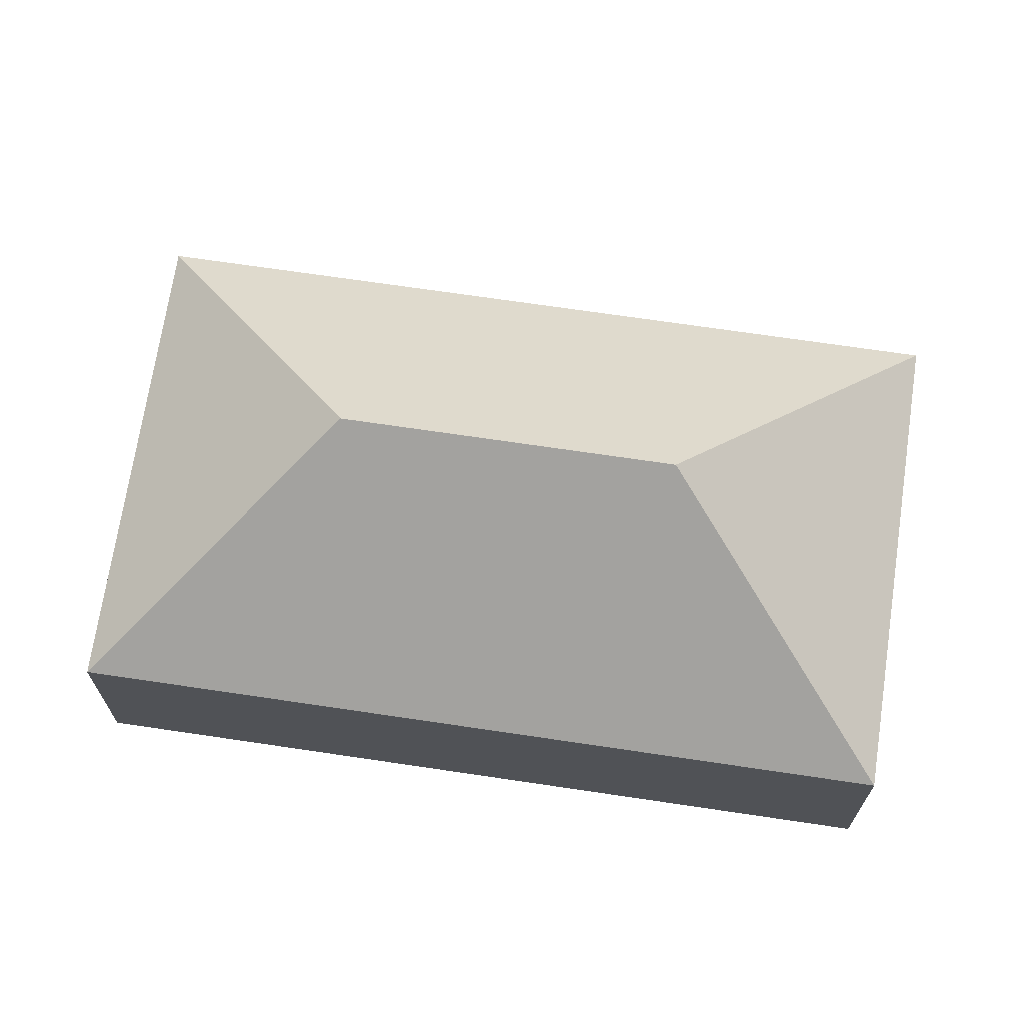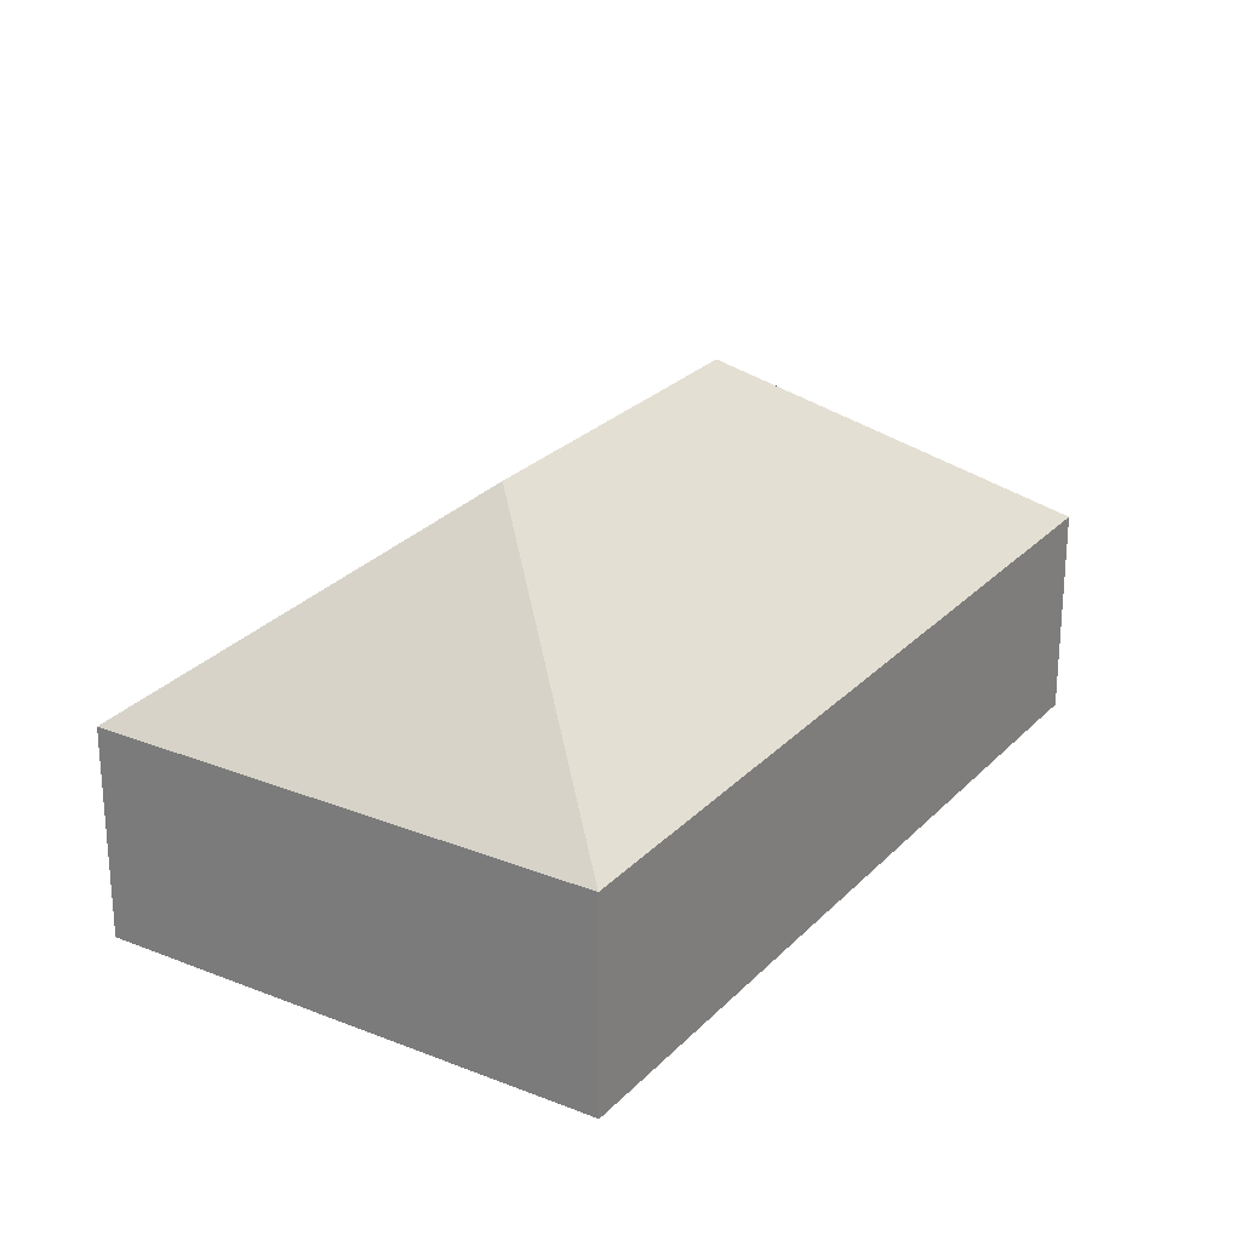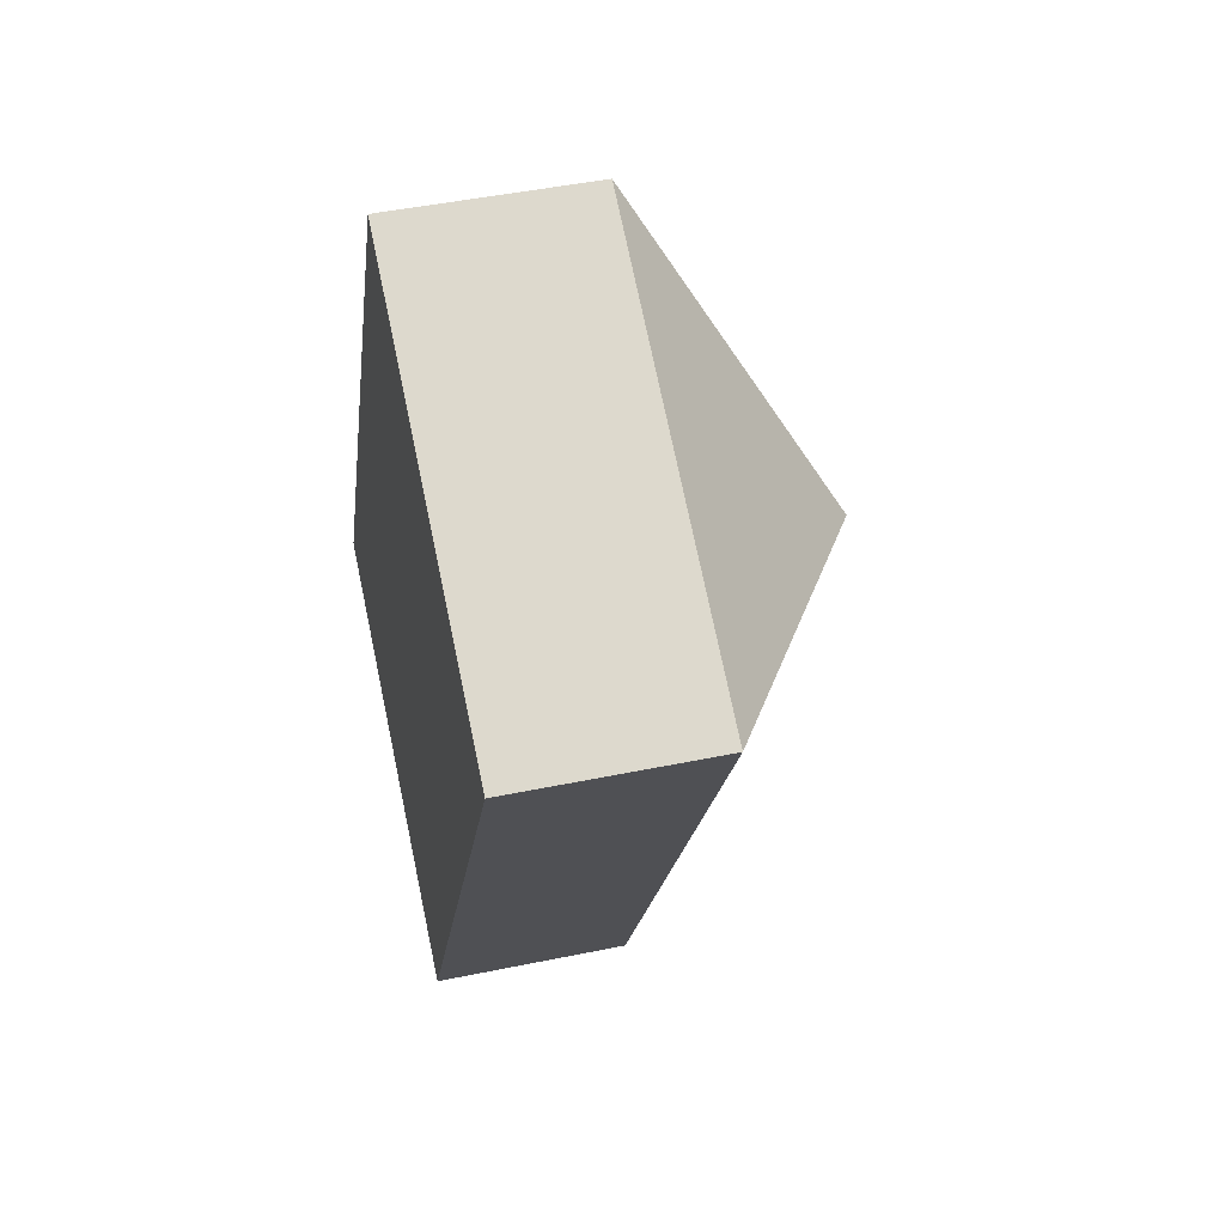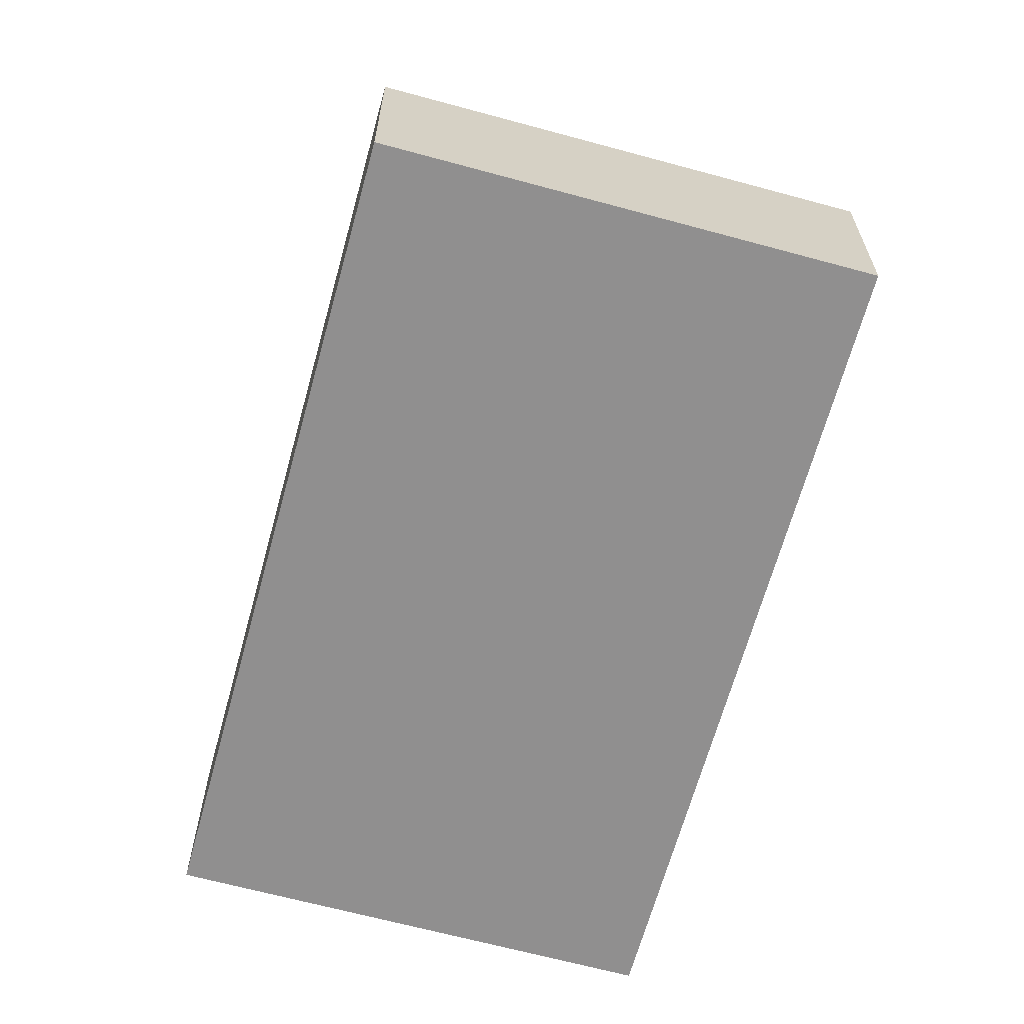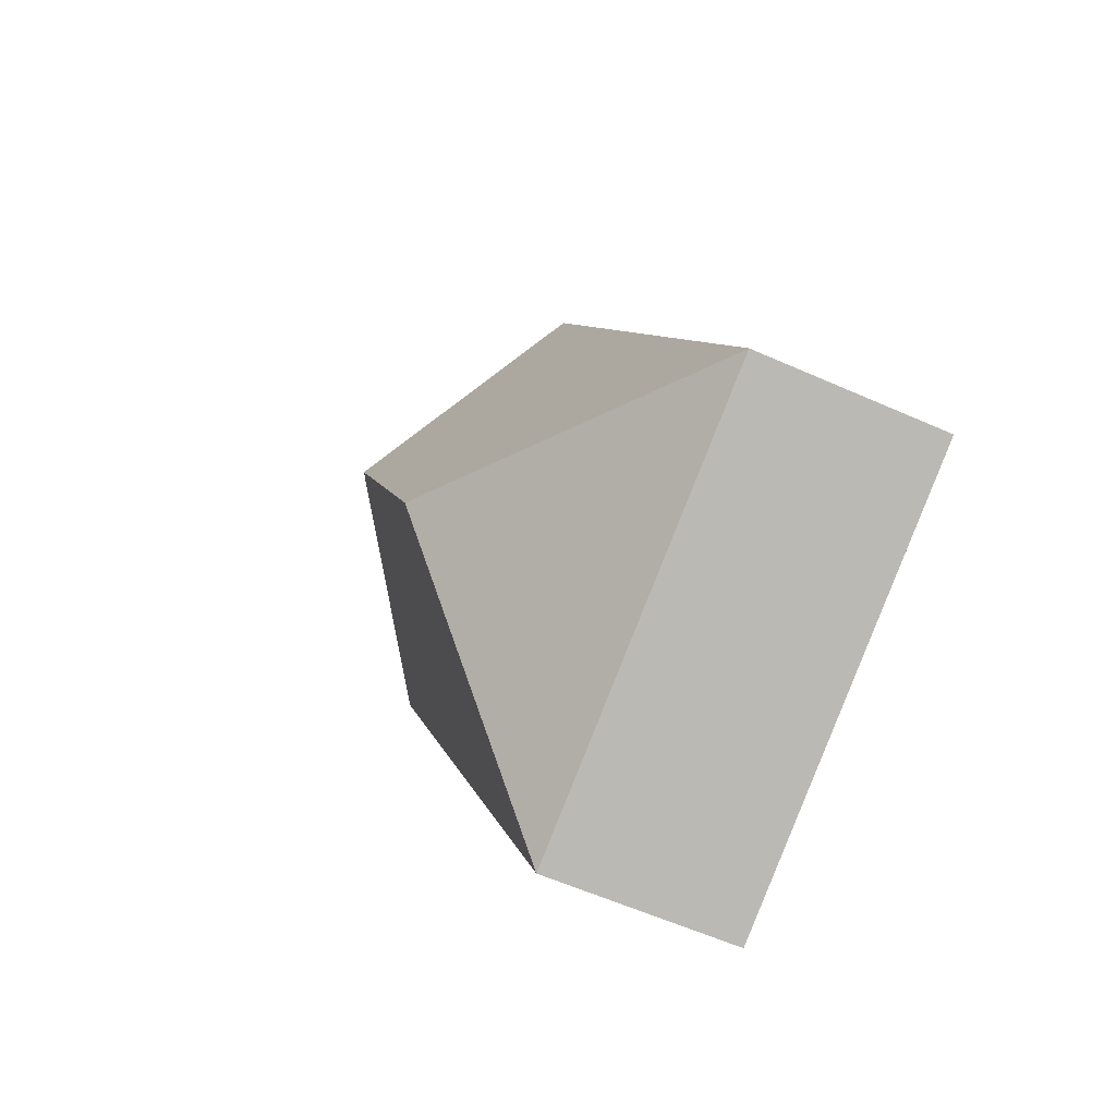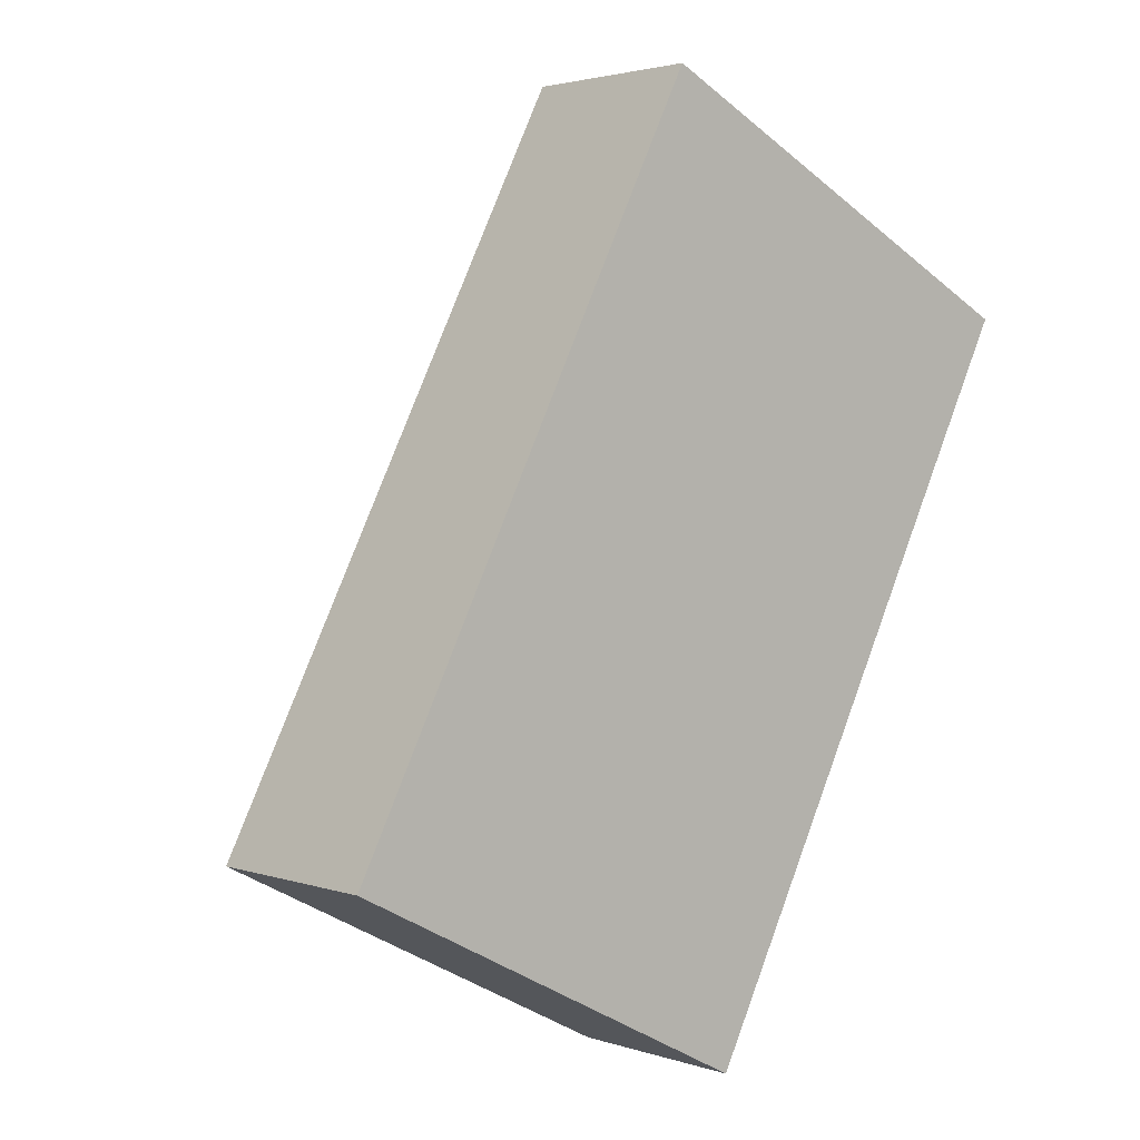
<metadata>
{"format":"obj","ext":"obj","renderer":"f3d","projection":"perspective","resolution":1024,"background":"white","views":[{"elev":69.7,"azim":125.5,"up":"+Y"},{"elev":25.4,"azim":59.6,"up":"+Y"},{"elev":46.3,"azim":76.7,"up":"+Z"},{"elev":-65.4,"azim":-168.3,"up":"+Y"},{"elev":-58.2,"azim":-114.8,"up":"+Z"},{"elev":2.6,"azim":-40.8,"up":"+Z"}]}
</metadata>
<code>
o BK39_500_017029_0017
v 15.16 75 -292.9
v 155.1 75 -18.66
v 137.6 145 -251.4
v 195 145 -138.9
v 317.4 75 -101.5
v 177.4 75 -375.7
v 15.16 0 -292.9
v 155.1 0 -18.66
v 317.4 0 -101.5
v 177.4 0 -375.7
f 2 4 5
f 2 1 3 4
f 1 6 3
f 6 5 4 3
f 7 8 9 10
f 1 7 8 2
f 2 8 9 5
f 5 9 10 6
f 6 10 7 1

</code>
